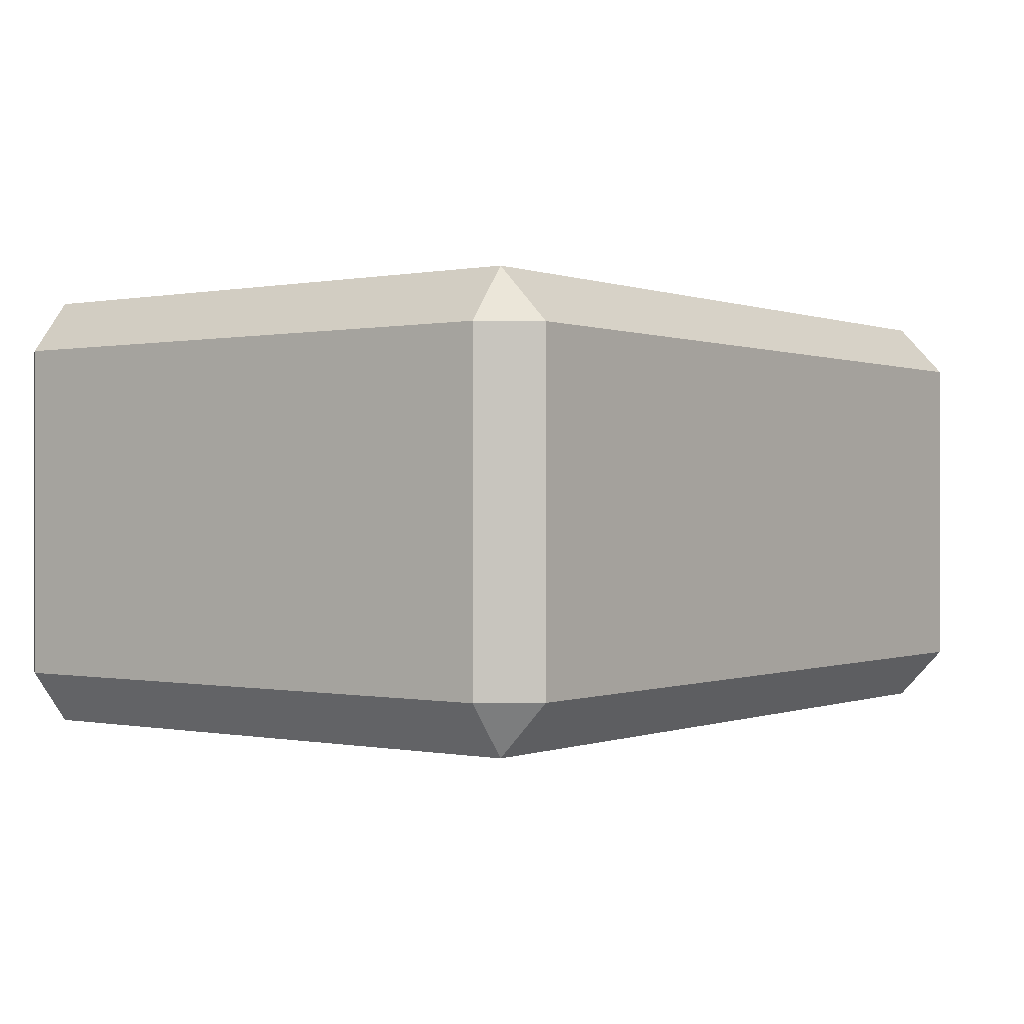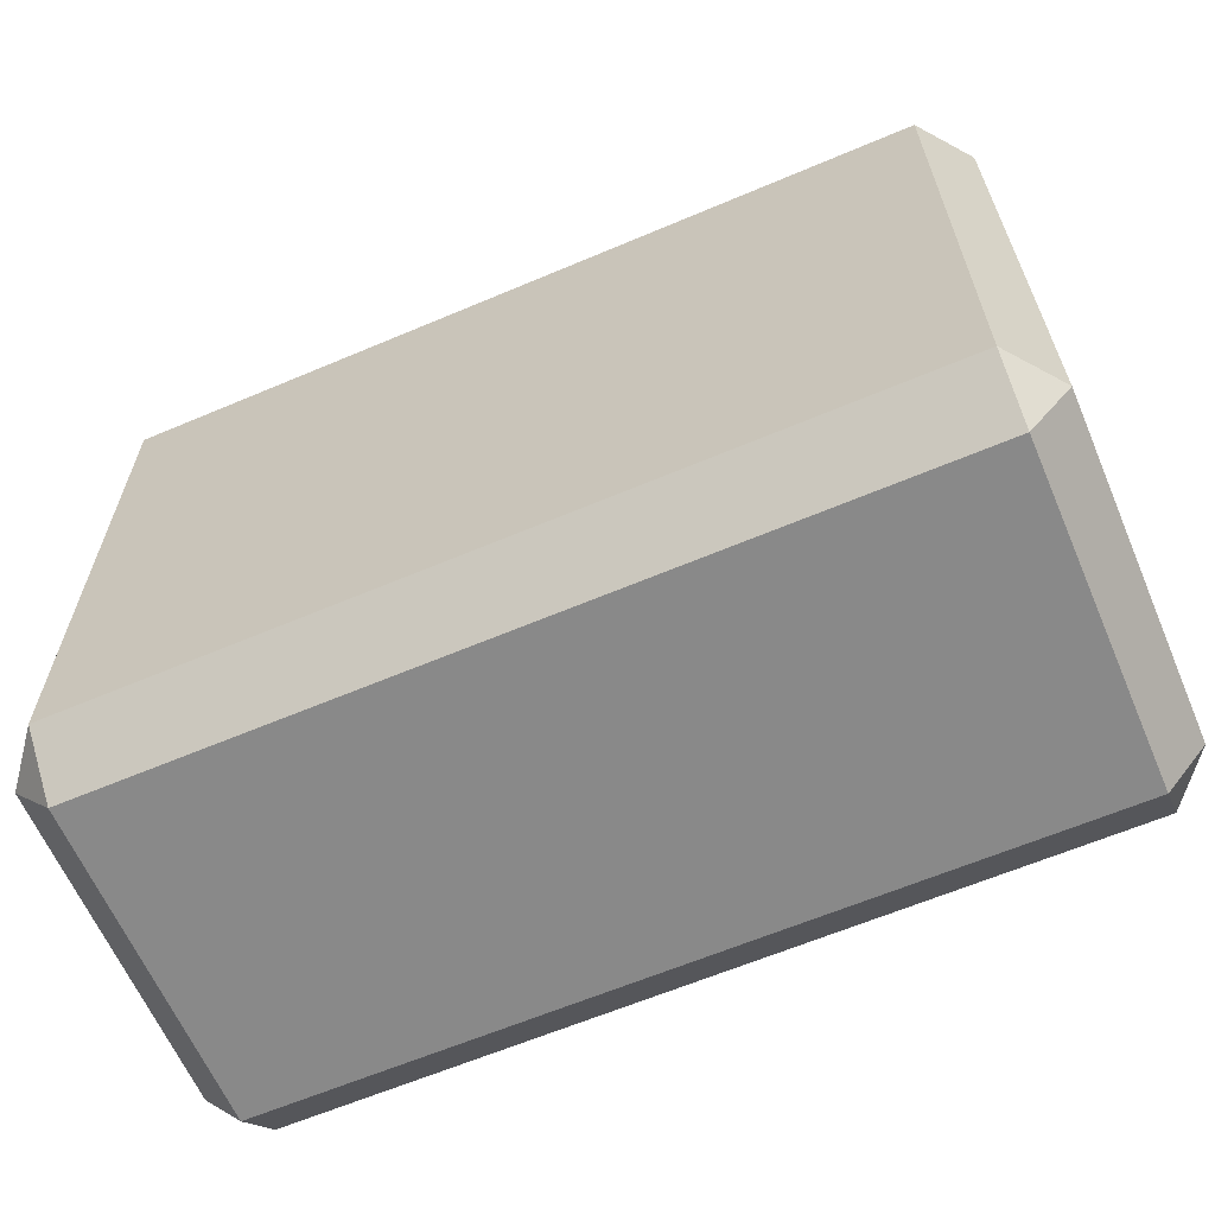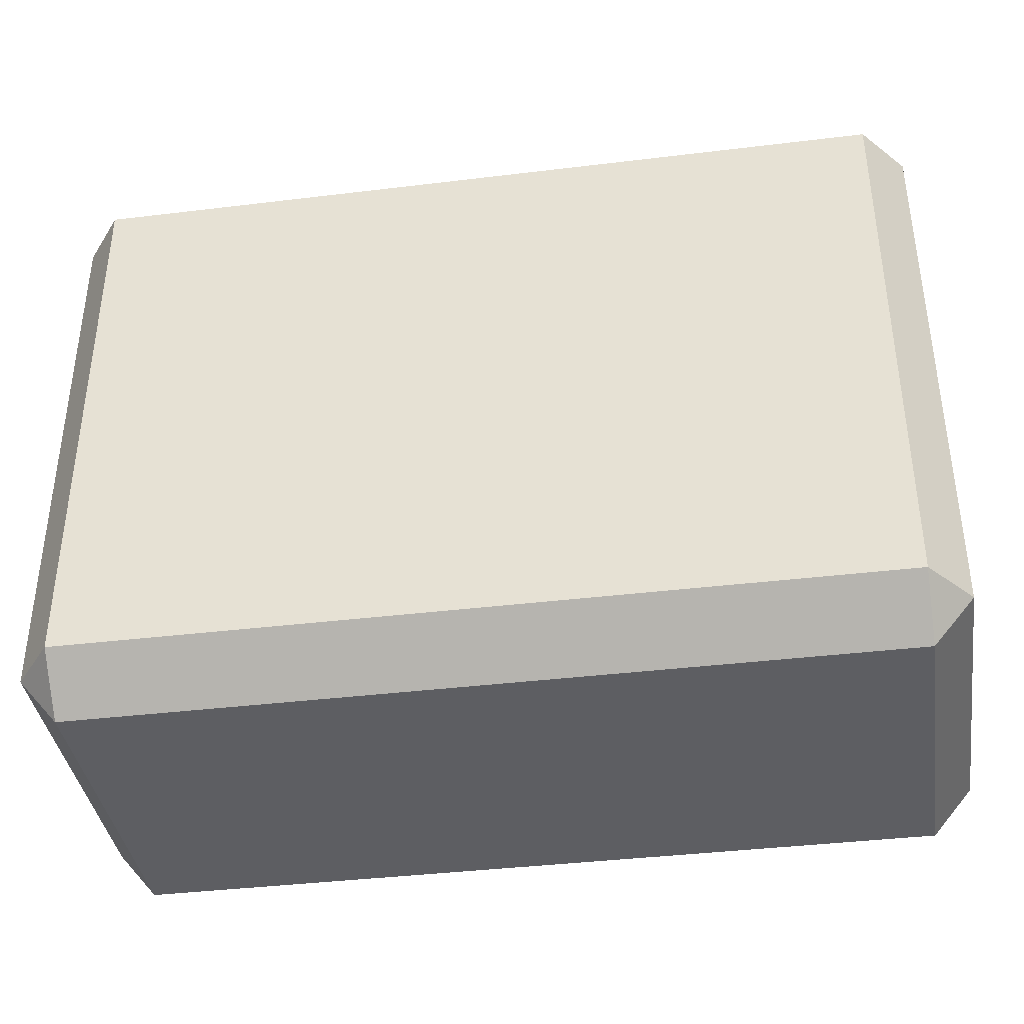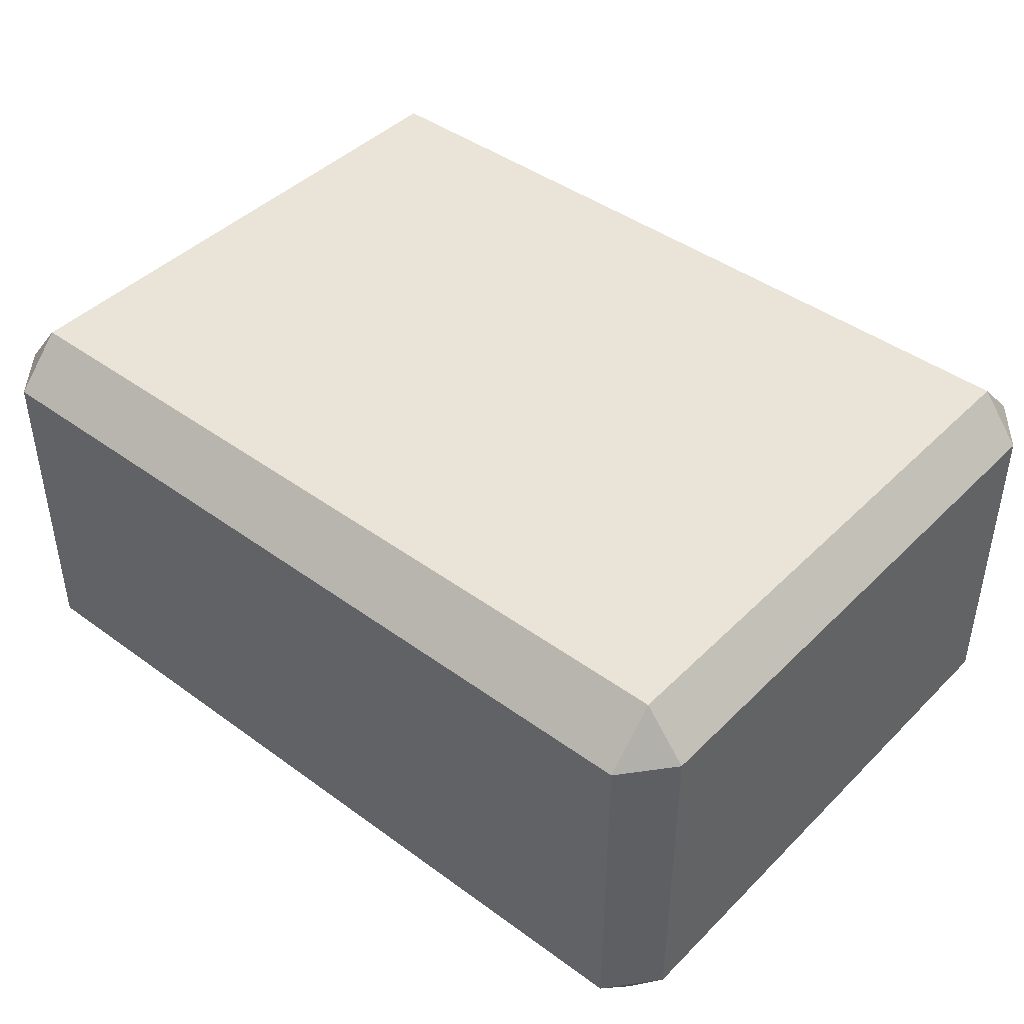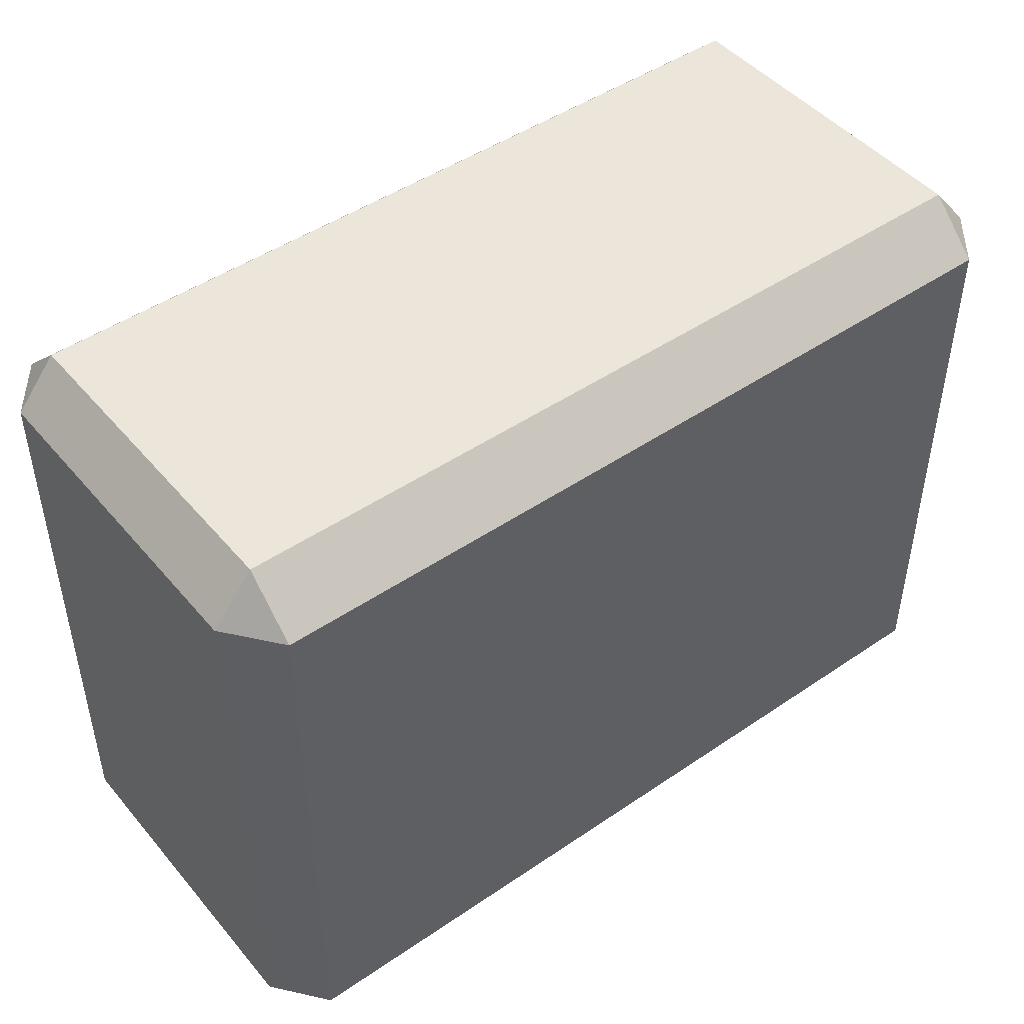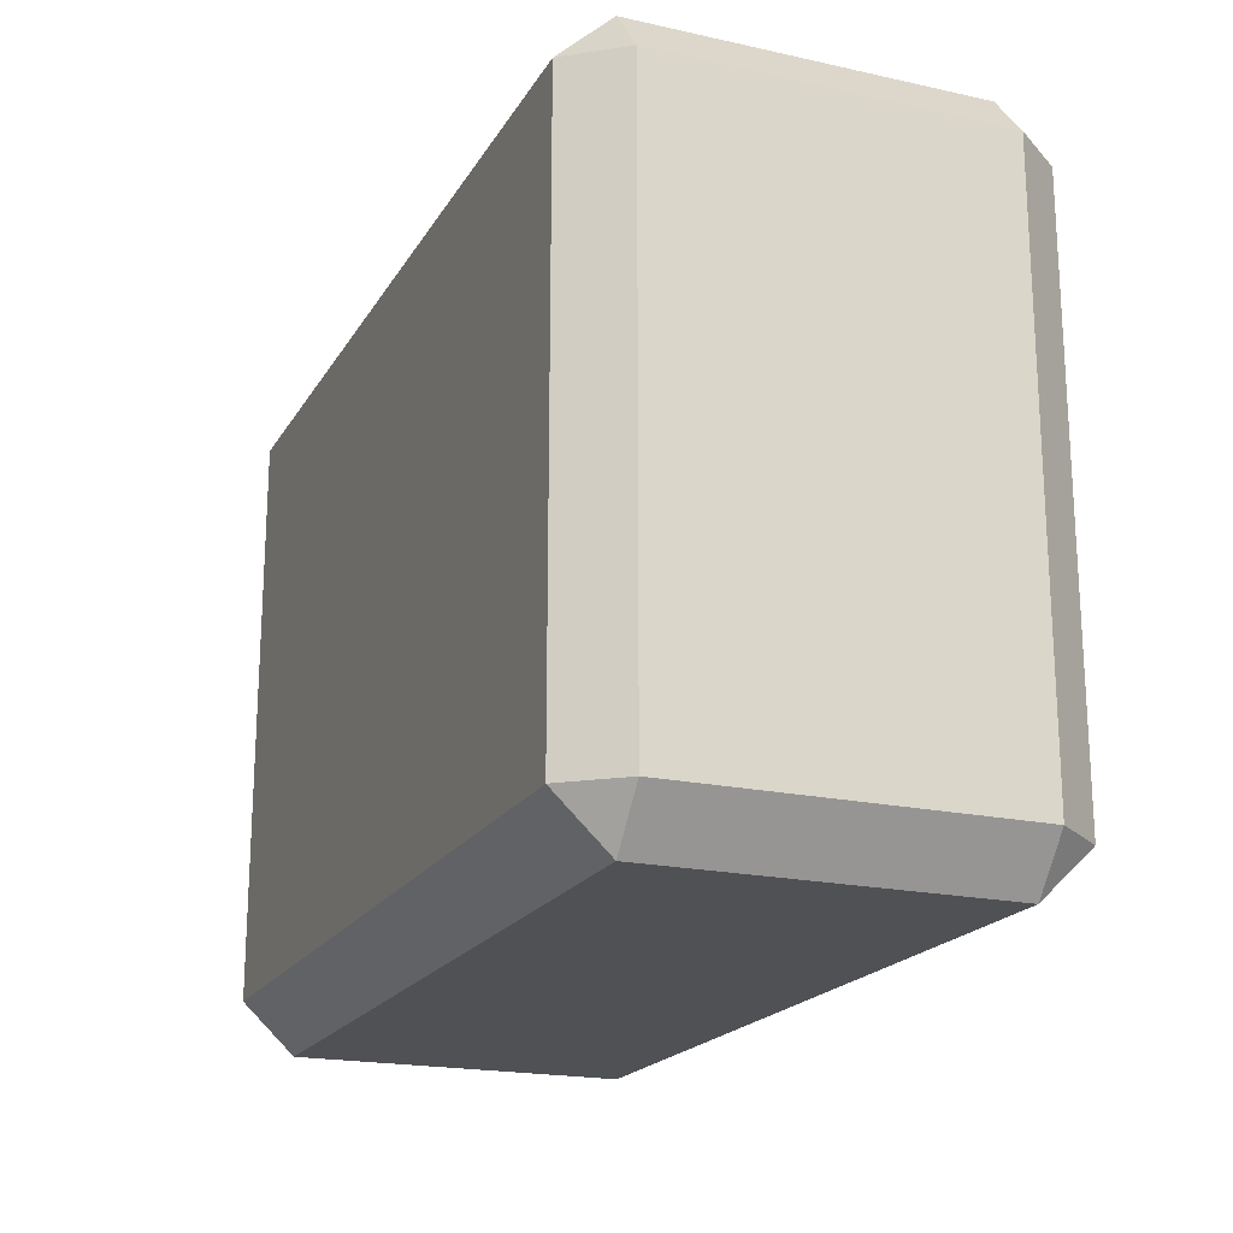
<metadata>
{"format":"obj","ext":"obj","renderer":"f3d","projection":"perspective","resolution":1024,"background":"white","views":[{"elev":-0.0,"azim":126.3,"up":"+Z"},{"elev":-63.1,"azim":23.2,"up":"+Y"},{"elev":-38.8,"azim":8.7,"up":"+Y"},{"elev":43.3,"azim":40.8,"up":"+Z"},{"elev":46.8,"azim":142.2,"up":"+Y"},{"elev":-19.7,"azim":-112.3,"up":"+Y"}]}
</metadata>
<code>
g Cube.045
v 0.5917 -0.4883 -0.2023
v 0.6513 -0.4163 -0.2023
v 0.5917 -0.4163 -0.2781
v -0.5917 -0.4883 -0.2023
v -0.5917 -0.4163 -0.2781
v -0.6513 -0.4163 -0.2023
v 0.5917 -0.4883 0.2838
v 0.5917 -0.4163 0.3597
v 0.6513 -0.4163 0.2838
v -0.5917 -0.4883 0.2838
v -0.6513 -0.4163 0.2838
v -0.5917 -0.4163 0.3597
v -0.5917 0.4883 0.2838
v -0.5917 0.4163 0.3597
v -0.6513 0.4163 0.2838
v 0.5917 0.4883 0.2838
v 0.6513 0.4163 0.2838
v 0.5917 0.4163 0.3597
v 0.5917 0.4163 -0.2781
v 0.6513 0.4163 -0.2023
v 0.5917 0.4883 -0.2023
v -0.5917 0.4883 -0.2023
v -0.6513 0.4163 -0.2023
v -0.5917 0.4163 -0.2781
v 0.5917 -0.4883 -0.1224
v 0.6513 -0.4163 -0.1224
v 0.6513 -0.4163 -0.2023
v 0.5917 -0.4883 -0.2023
v 0.5917 -0.4883 -0.2023
v 0.5917 -0.4163 -0.2781
v -0.5917 -0.4163 -0.2781
v -0.5917 -0.4883 -0.2023
v 0.5917 -0.4883 -0.1224
v 0.5917 -0.4883 -0.2023
v -0.5917 -0.4883 -0.2023
v -0.5917 -0.4883 -0.1224
v -0.5917 -0.4883 -0.2023
v -0.6513 -0.4163 -0.2023
v -0.6513 -0.4163 -0.1224
v -0.5917 -0.4883 -0.1224
v 0.5917 -0.4883 0.2838
v 0.5917 -0.4883 -0.1224
v -0.5917 -0.4883 -0.1224
v -0.5917 -0.4883 0.2838
v -0.5917 -0.4883 -0.1224
v -0.6513 -0.4163 -0.1224
v -0.6513 -0.4163 0.2838
v -0.5917 -0.4883 0.2838
v -0.6513 -0.4163 -0.1224
v -0.6513 -0.4163 -0.2023
v -0.6513 0.4163 -0.2023
v -0.6513 0.4163 -0.1224
v -0.6513 -0.4163 0.2838
v -0.6513 -0.4163 -0.1224
v -0.6513 0.4163 -0.1224
v -0.6513 0.4163 0.2838
v -0.5917 0.4883 0.2838
v -0.6513 0.4163 0.2838
v -0.6513 0.4163 -0.1224
v -0.5917 0.4883 -0.1224
v -0.5917 0.4883 -0.1224
v -0.6513 0.4163 -0.1224
v -0.6513 0.4163 -0.2023
v -0.5917 0.4883 -0.2023
v -0.5917 0.4883 -0.1224
v -0.5917 0.4883 -0.2023
v 0.5917 0.4883 -0.2023
v 0.5917 0.4883 -0.1224
v -0.5917 0.4883 0.2838
v -0.5917 0.4883 -0.1224
v 0.5917 0.4883 -0.1224
v 0.5917 0.4883 0.2838
v 0.5917 0.4883 -0.1224
v 0.6513 0.4163 -0.1224
v 0.6513 0.4163 0.2838
v 0.5917 0.4883 0.2838
v 0.5917 0.4883 -0.2023
v 0.6513 0.4163 -0.2023
v 0.6513 0.4163 -0.1224
v 0.5917 0.4883 -0.1224
v 0.6513 -0.4163 -0.2023
v 0.6513 -0.4163 -0.1224
v 0.6513 0.4163 -0.1224
v 0.6513 0.4163 -0.2023
v 0.6513 -0.4163 -0.1224
v 0.6513 -0.4163 0.2838
v 0.6513 0.4163 0.2838
v 0.6513 0.4163 -0.1224
v 0.5917 -0.4883 0.2838
v 0.6513 -0.4163 0.2838
v 0.6513 -0.4163 -0.1224
v 0.5917 -0.4883 -0.1224
v 0.5917 0.4163 0.3597
v 0.6513 0.4163 0.2838
v 0.6513 -0.4163 0.2838
v 0.5917 -0.4163 0.3597
v -0.5917 -0.4883 0.2838
v -0.5917 -0.4163 0.3597
v 0.5917 -0.4163 0.3597
v 0.5917 -0.4883 0.2838
v 0.5917 -0.4163 0.3597
v -0.5917 -0.4163 0.3597
v -0.5917 0.4163 0.3597
v 0.5917 0.4163 0.3597
v -0.6513 0.4163 0.2838
v -0.5917 0.4163 0.3597
v -0.5917 -0.4163 0.3597
v -0.6513 -0.4163 0.2838
v 0.5917 0.4883 0.2838
v 0.5917 0.4163 0.3597
v -0.5917 0.4163 0.3597
v -0.5917 0.4883 0.2838
v 0.5917 -0.4163 -0.2781
v 0.6513 -0.4163 -0.2023
v 0.6513 0.4163 -0.2023
v 0.5917 0.4163 -0.2781
v -0.5917 0.4883 -0.2023
v -0.5917 0.4163 -0.2781
v 0.5917 0.4163 -0.2781
v 0.5917 0.4883 -0.2023
v -0.5917 -0.4163 -0.2781
v 0.5917 -0.4163 -0.2781
v 0.5917 0.4163 -0.2781
v -0.5917 0.4163 -0.2781
v -0.5917 0.4163 -0.2781
v -0.6513 0.4163 -0.2023
v -0.6513 -0.4163 -0.2023
v -0.5917 -0.4163 -0.2781
g Cube.045_0
f 3 2 1
f 6 5 4
f 9 8 7
f 12 11 10
f 15 14 13
f 18 17 16
f 21 20 19
f 24 23 22
f 27 26 25
f 28 27 25
f 31 30 29
f 32 31 29
f 35 34 33
f 36 35 33
f 39 38 37
f 40 39 37
f 43 42 41
f 44 43 41
f 47 46 45
f 48 47 45
f 51 50 49
f 52 51 49
f 55 54 53
f 56 55 53
f 59 58 57
f 60 59 57
f 63 62 61
f 64 63 61
f 67 66 65
f 68 67 65
f 71 70 69
f 72 71 69
f 75 74 73
f 76 75 73
f 79 78 77
f 80 79 77
f 83 82 81
f 84 83 81
f 87 86 85
f 88 87 85
f 91 90 89
f 92 91 89
f 95 94 93
f 96 95 93
f 99 98 97
f 100 99 97
f 103 102 101
f 104 103 101
f 107 106 105
f 108 107 105
f 111 110 109
f 112 111 109
f 115 114 113
f 116 115 113
f 119 118 117
f 120 119 117
f 123 122 121
f 124 123 121
f 127 126 125
f 128 127 125

</code>
